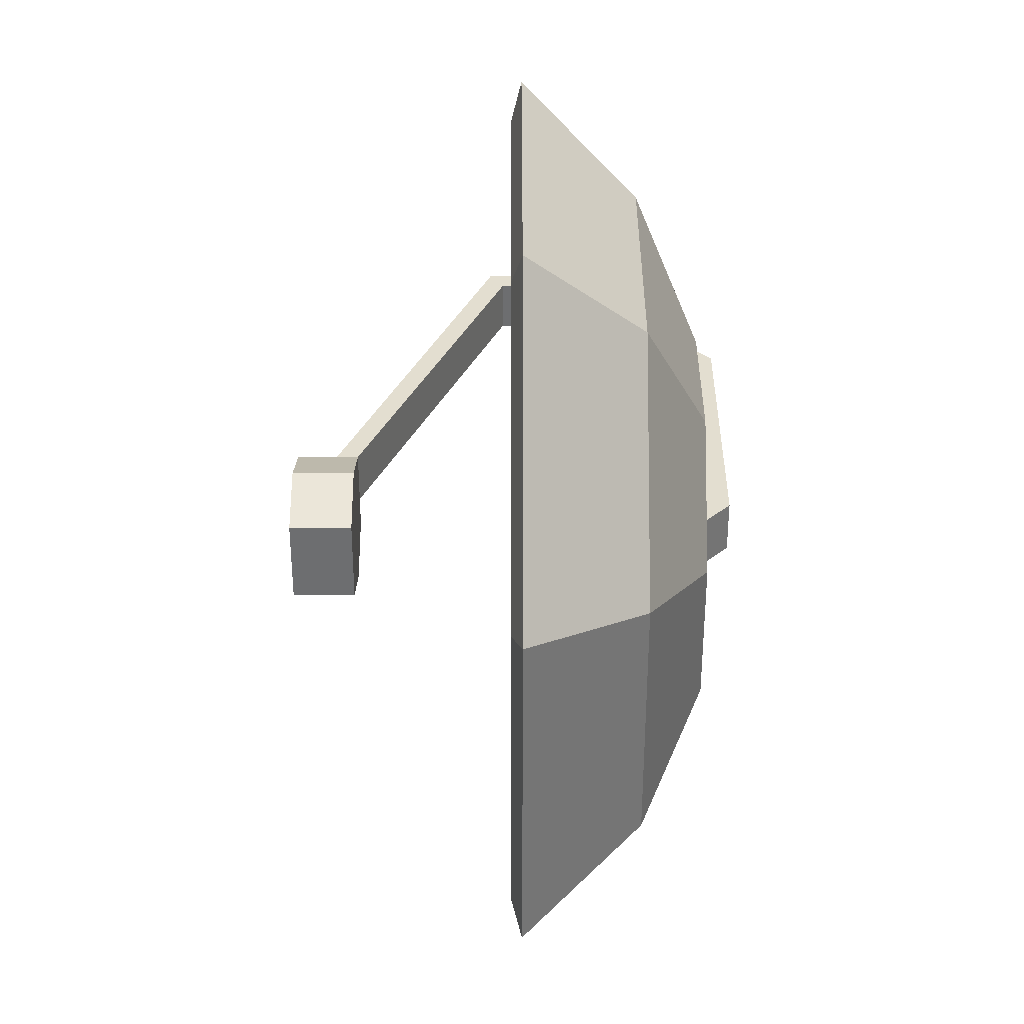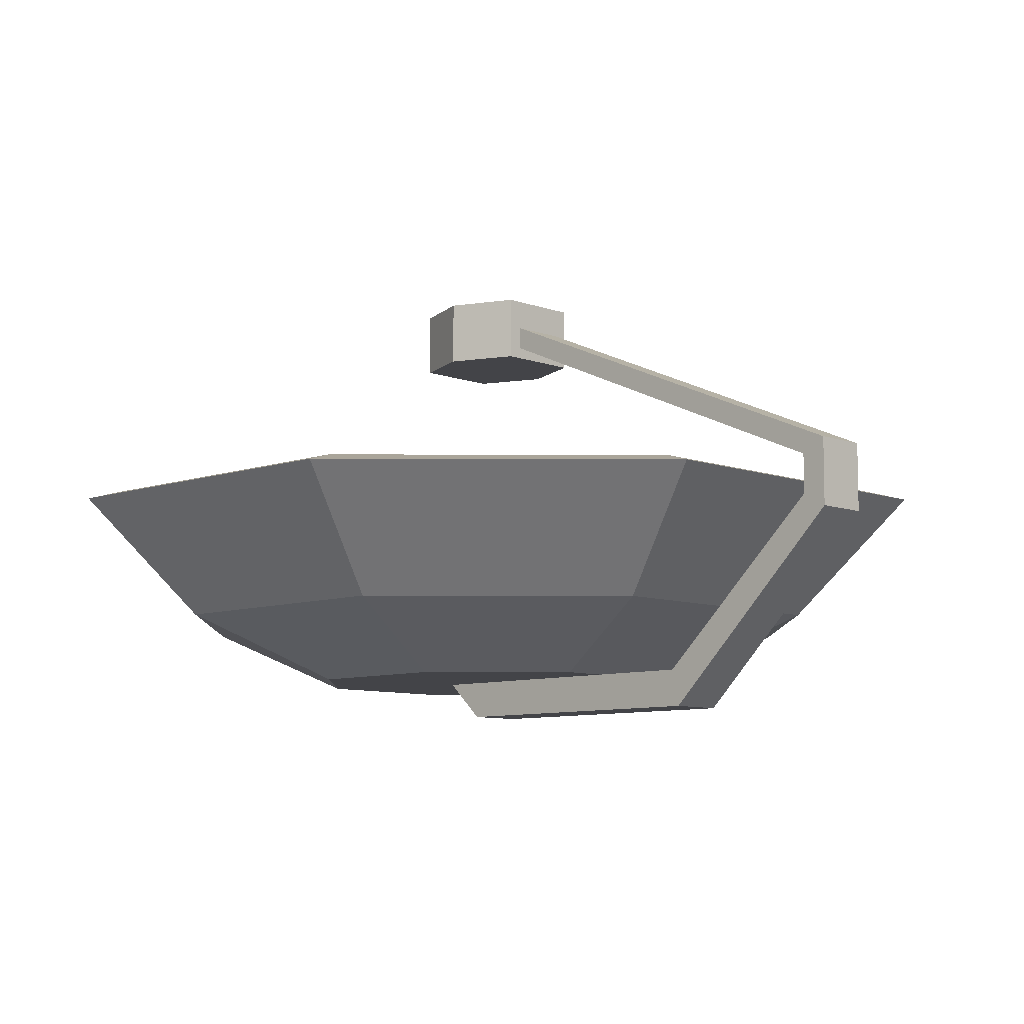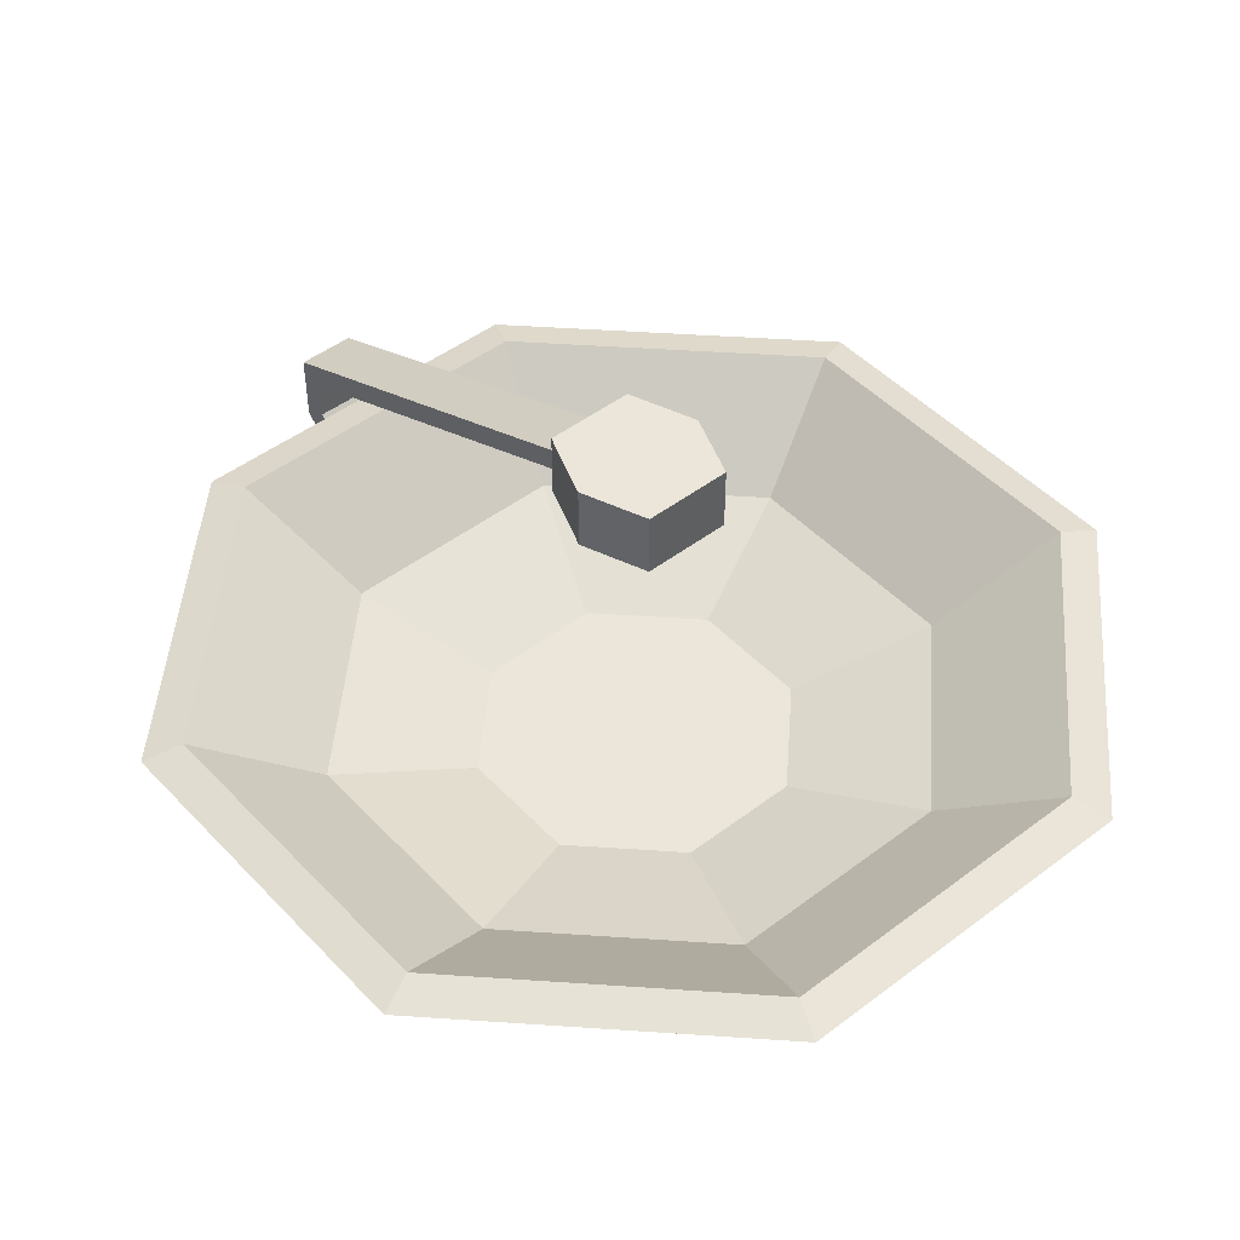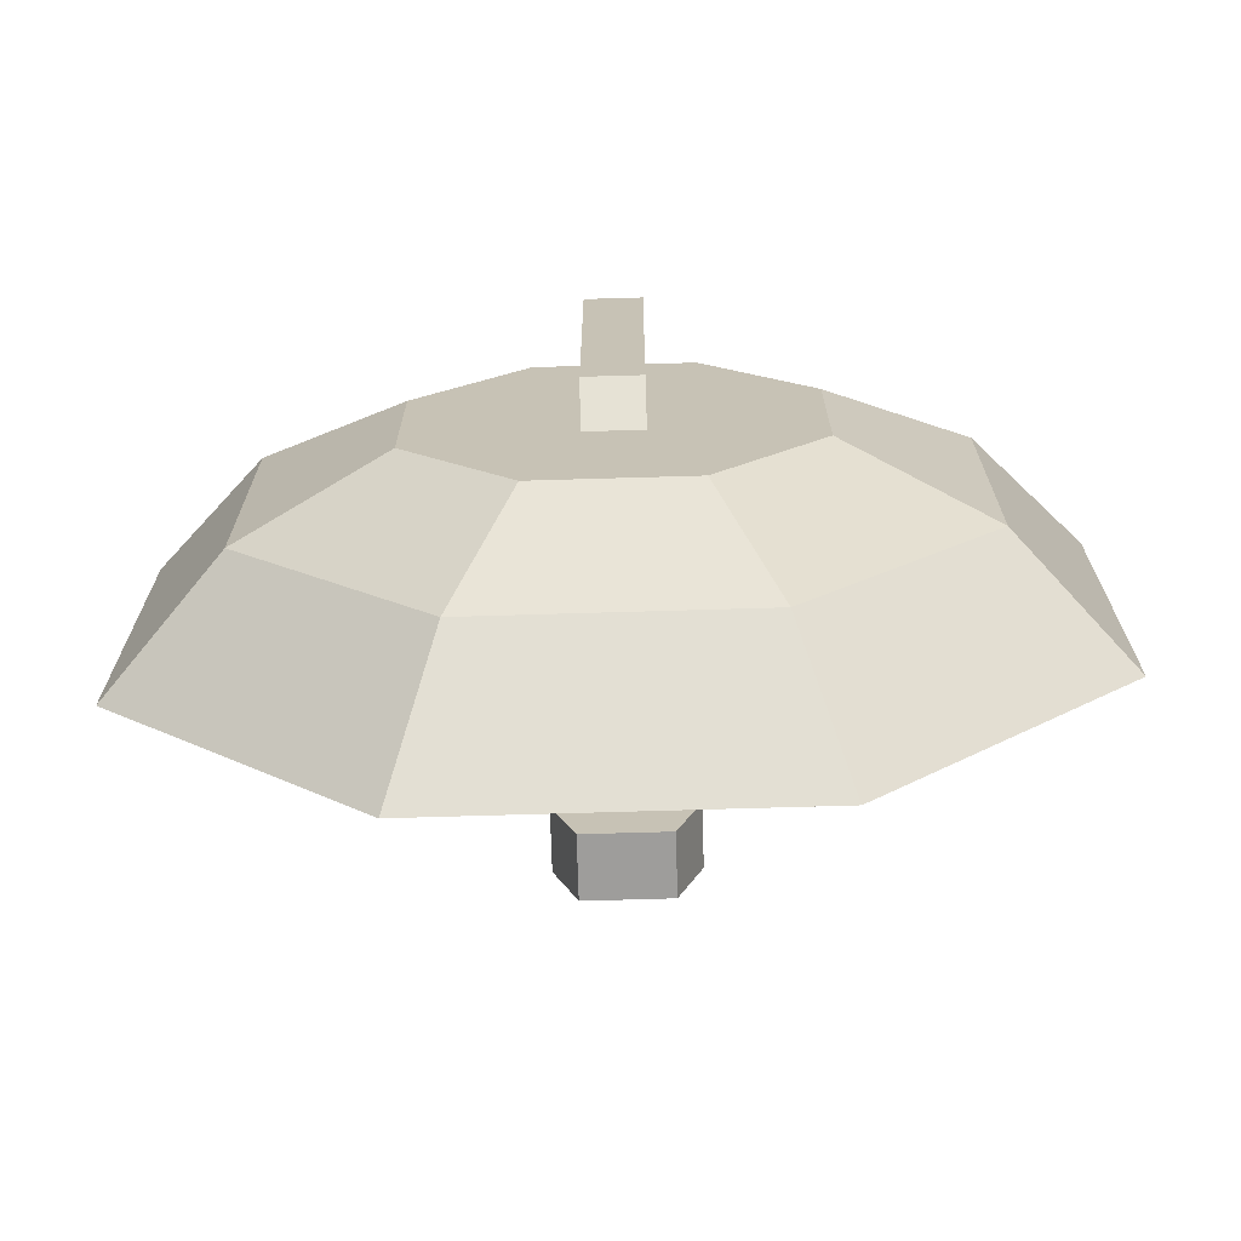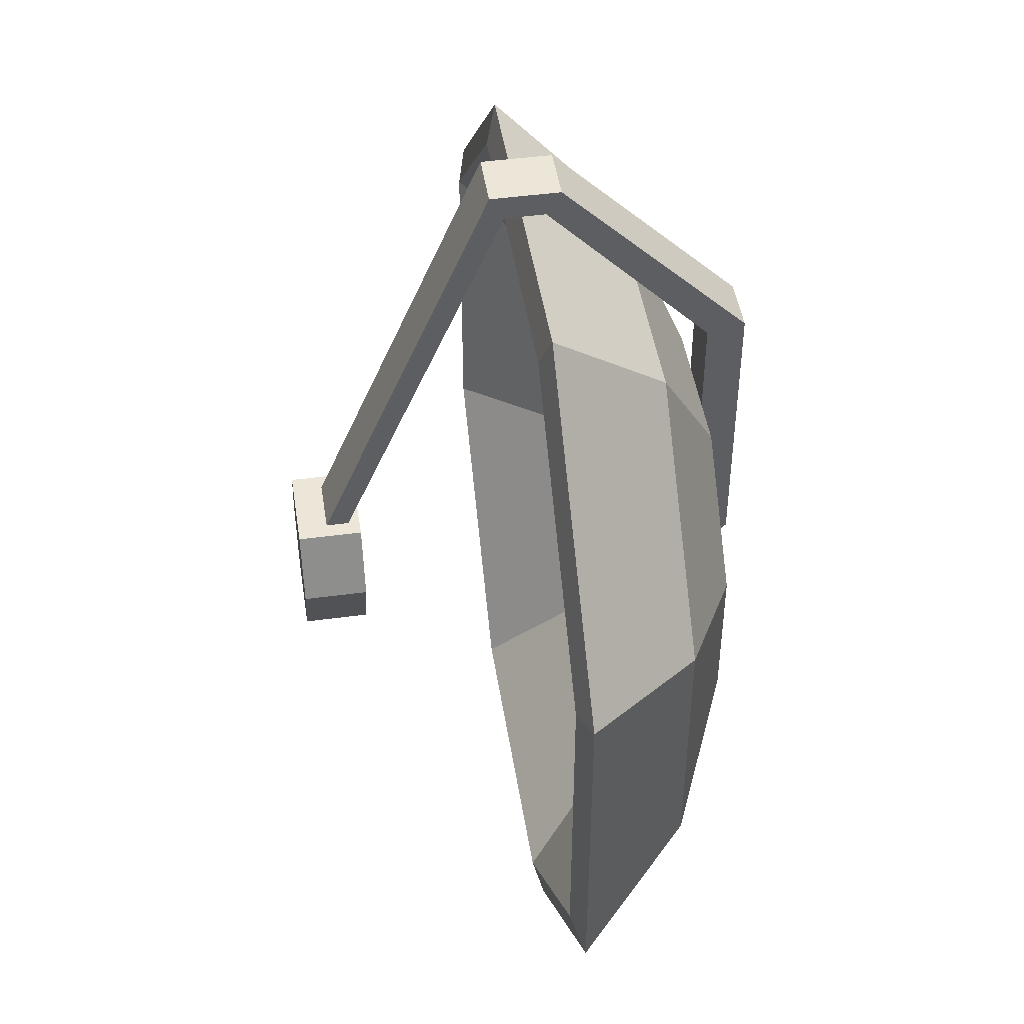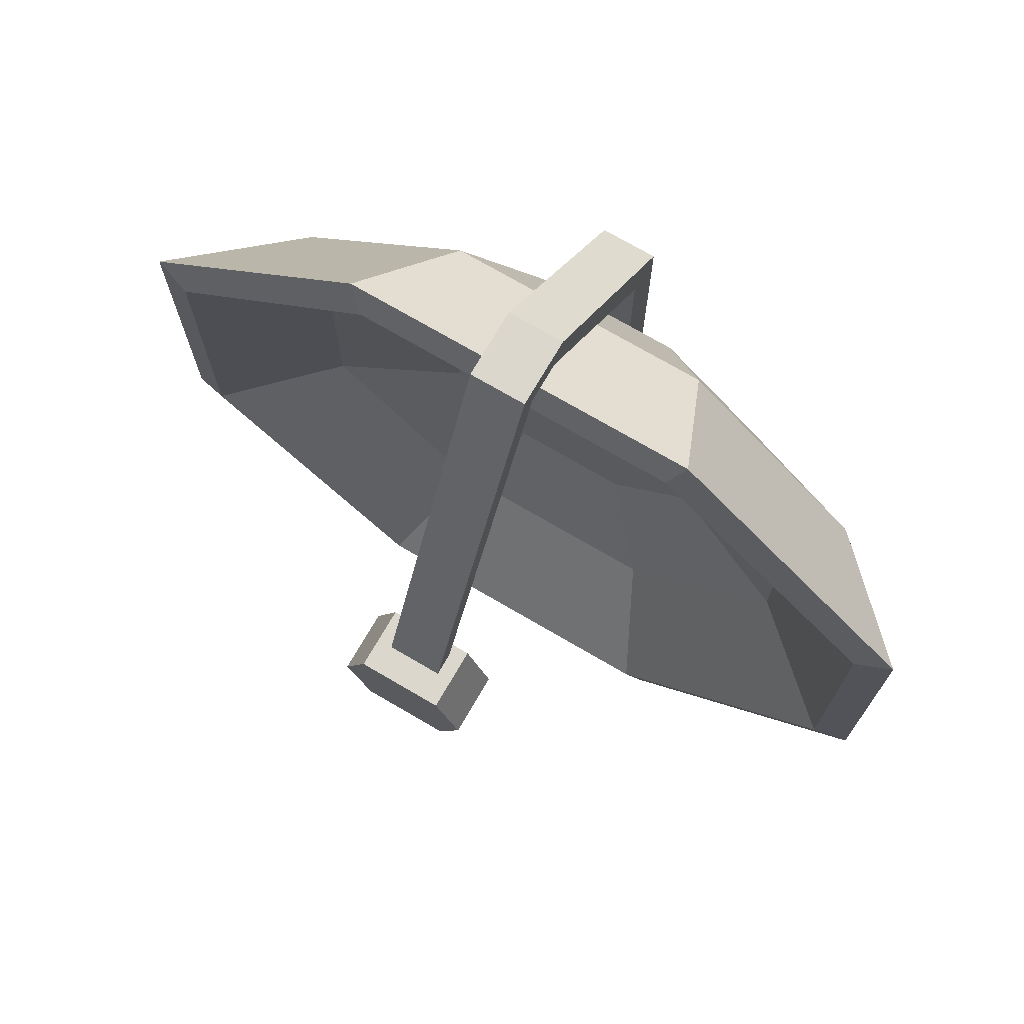
<metadata>
{"format":"obj","ext":"obj","renderer":"f3d","projection":"perspective","resolution":1024,"background":"white","views":[{"elev":-54.3,"azim":-90.0,"up":"+Z"},{"elev":-8.3,"azim":-45.6,"up":"+Y"},{"elev":47.4,"azim":139.4,"up":"+Y"},{"elev":-70.7,"azim":1.7,"up":"+Z"},{"elev":46.5,"azim":-98.7,"up":"+Z"},{"elev":73.3,"azim":-149.7,"up":"+Z"}]}
</metadata>
<code>
g SM_Prop_SatDish_01
v -0.06001 -1.066e-14 0.6193
v -0.06001 0.4011 1.024
v 0.06001 0.4011 1.024
v 0.06001 -1.066e-14 0.6193
v -0.09322 0.9841 -0.1389
v -0.09322 0.8469 -0.1389
v 0.09325 0.8469 -0.1389
v 0.09325 0.9841 -0.1389
v -0.06001 0.4317 0.9713
v -0.06001 0.08022 0.603
v 0.06001 0.08022 0.603
v 0.06001 0.4317 0.9713
v -0.06001 0.08022 -0.08884
v -0.06001 -1.066e-14 -0.005623
v 0.06001 -1.066e-14 -0.005623
v 0.06001 0.08022 -0.08884
v -0.06001 0.4011 1.024
v -0.06001 0.5473 1.024
v 0.06001 0.5473 1.024
v 0.06001 0.4011 1.024
v 0.06001 0.4317 0.9713
v 0.06001 0.5166 0.9713
v -0.06001 0.5166 0.9713
v -0.06001 0.4317 0.9713
v -0.06001 0.5473 1.024
v -0.06001 0.9201 0.1389
v 0.06001 0.9201 0.1389
v 0.06001 0.5473 1.024
v 0.06001 0.5473 1.024
v 0.06001 0.9201 0.1389
v 0.06001 0.8714 0.1389
v 0.06001 0.5166 0.9713
v 0.06001 0.4011 1.024
v 0.06001 0.4317 0.9713
v 0.06001 -1.066e-14 0.6193
v 0.06001 0.08022 0.603
v 0.06001 -1.066e-14 -0.005623
v 0.06001 0.08022 -0.08884
v 0.06001 0.5166 0.9713
v 0.06001 0.8714 0.1389
v -0.06001 0.8714 0.1389
v -0.06001 0.5166 0.9713
v -0.06001 0.5166 0.9713
v -0.06001 0.8714 0.1389
v -0.06001 0.9201 0.1389
v -0.06001 0.5473 1.024
v -0.06001 0.4317 0.9713
v -0.06001 0.4011 1.024
v -0.06001 0.08022 0.603
v -0.06001 -1.066e-14 0.6193
v -0.06001 0.08022 -0.08884
v -0.06001 -1.066e-14 -0.005623
v -0.1464 0.9841 -0.001717
v -0.09322 0.9841 -0.1389
v 0.09325 0.9841 -0.1389
v 0.1465 0.9841 -0.001717
v -0.09322 0.9841 0.1389
v 0.09325 0.9841 0.1389
v 0.1465 0.9841 -0.001717
v 0.09325 0.9841 -0.1389
v 0.09325 0.8469 -0.1389
v 0.1465 0.8469 -0.001717
v 0.1465 0.8469 -0.001717
v 0.09325 0.8469 -0.1389
v -0.09322 0.8469 -0.1389
v -0.1464 0.8469 -0.001717
v 0.09325 0.8469 0.1389
v -0.09322 0.8469 0.1389
v -0.1464 0.8469 -0.001717
v -0.09322 0.8469 -0.1389
v -0.09322 0.9841 -0.1389
v -0.1464 0.9841 -0.001717
v -0.06001 0.08022 0.603
v -0.06001 0.08022 -0.08884
v 0.06001 0.08022 -0.08884
v 0.06001 0.08022 0.603
v 0.06001 -1.066e-14 0.6193
v 0.06001 -1.066e-14 -0.005623
v -0.06001 -1.066e-14 -0.005623
v -0.06001 -1.066e-14 0.6193
v 0.3811 0.4714 -0.9201
v 0.3489 0.4937 -0.8423
v -0.3489 0.4937 -0.8423
v -0.3811 0.4714 -0.9201
v -0.3811 0.4714 -0.9201
v -0.3489 0.4937 -0.8423
v -0.8423 0.4937 -0.3489
v -0.9201 0.4714 -0.3811
v -0.9201 0.4714 -0.3811
v -0.8423 0.4937 -0.3489
v -0.8423 0.4937 0.3489
v -0.9201 0.4714 0.3811
v -0.9201 0.4714 0.3811
v -0.8423 0.4937 0.3489
v -0.3489 0.4937 0.8423
v -0.3811 0.4714 0.9201
v -0.3811 0.4714 0.9201
v -0.3489 0.4937 0.8423
v 0.3489 0.4937 0.8423
v 0.3811 0.4714 0.9201
v 0.3811 0.4714 0.9201
v 0.3489 0.4937 0.8423
v 0.8423 0.4937 0.3489
v 0.9201 0.4714 0.3811
v 0.9201 0.4714 0.3811
v 0.8423 0.4937 0.3489
v 0.8423 0.4937 -0.3489
v 0.9201 0.4714 -0.3811
v 0.9201 0.4714 -0.3811
v 0.8423 0.4937 -0.3489
v 0.3489 0.4937 -0.8423
v 0.3811 0.4714 -0.9201
v 0.2847 0.2189 -0.6872
v 0.3811 0.4714 -0.9201
v -0.3811 0.4714 -0.9201
v -0.2847 0.2189 -0.6872
v -0.2469 0.3002 -0.5962
v -0.3489 0.4937 -0.8423
v 0.3489 0.4937 -0.8423
v 0.2469 0.3002 -0.5962
v -0.2847 0.2189 -0.6872
v -0.3811 0.4714 -0.9201
v -0.9201 0.4714 -0.3811
v -0.6872 0.2189 -0.2847
v -0.5962 0.3002 -0.2469
v -0.8423 0.4937 -0.3489
v -0.3489 0.4937 -0.8423
v -0.2469 0.3002 -0.5962
v -0.6872 0.2189 -0.2847
v -0.9201 0.4714 -0.3811
v -0.9201 0.4714 0.3811
v -0.6872 0.2189 0.2847
v -0.5962 0.3002 0.2469
v -0.8423 0.4937 0.3489
v -0.8423 0.4937 -0.3489
v -0.5962 0.3002 -0.2469
v -0.6872 0.2189 0.2847
v -0.9201 0.4714 0.3811
v -0.3811 0.4714 0.9201
v -0.2847 0.2189 0.6872
v -0.2469 0.3002 0.5962
v -0.3489 0.4937 0.8423
v -0.8423 0.4937 0.3489
v -0.5962 0.3002 0.2469
v -0.2847 0.2189 0.6872
v -0.3811 0.4714 0.9201
v 0.3811 0.4714 0.9201
v 0.2847 0.2189 0.6872
v 0.2469 0.3002 0.5962
v 0.3489 0.4937 0.8423
v -0.3489 0.4937 0.8423
v -0.2469 0.3002 0.5962
v 0.2847 0.2189 0.6872
v 0.3811 0.4714 0.9201
v 0.9201 0.4714 0.3811
v 0.6872 0.2189 0.2847
v 0.5962 0.3002 0.2469
v 0.8423 0.4937 0.3489
v 0.3489 0.4937 0.8423
v 0.2469 0.3002 0.5962
v 0.6872 0.2189 0.2847
v 0.9201 0.4714 0.3811
v 0.9201 0.4714 -0.3811
v 0.6872 0.2189 -0.2847
v 0.5962 0.3002 -0.2469
v 0.8423 0.4937 -0.3489
v 0.8423 0.4937 0.3489
v 0.5962 0.3002 0.2469
v 0.6872 0.2189 -0.2847
v 0.9201 0.4714 -0.3811
v 0.3811 0.4714 -0.9201
v 0.2847 0.2189 -0.6872
v 0.2469 0.3002 -0.5962
v 0.3489 0.4937 -0.8423
v 0.8423 0.4937 -0.3489
v 0.5962 0.3002 -0.2469
v 0.1297 0.2068 0.3131
v 0.2469 0.3002 0.5962
v -0.2469 0.3002 0.5962
v -0.1297 0.2068 0.3131
v -0.1297 0.2068 0.3131
v -0.2469 0.3002 0.5962
v -0.5962 0.3002 0.2469
v -0.3131 0.2068 0.1297
v -0.3131 0.2068 0.1297
v -0.5962 0.3002 0.2469
v -0.5962 0.3002 -0.2469
v -0.3131 0.2068 -0.1297
v -0.3131 0.2068 -0.1297
v -0.5962 0.3002 -0.2469
v -0.2469 0.3002 -0.5962
v -0.1297 0.2068 -0.3131
v -0.1297 0.2068 -0.3131
v -0.2469 0.3002 -0.5962
v 0.2469 0.3002 -0.5962
v 0.1297 0.2068 -0.3131
v 0.1297 0.2068 -0.3131
v 0.2469 0.3002 -0.5962
v 0.5962 0.3002 -0.2469
v 0.3131 0.2068 -0.1297
v 0.3131 0.2068 -0.1297
v 0.5962 0.3002 -0.2469
v 0.5962 0.3002 0.2469
v 0.3131 0.2068 0.1297
v 0.3131 0.2068 0.1297
v 0.5962 0.3002 0.2469
v 0.2469 0.3002 0.5962
v 0.1297 0.2068 0.3131
v 0.1615 0.08022 -0.3898
v 0.2847 0.2189 -0.6872
v -0.2847 0.2189 -0.6872
v -0.1615 0.08022 -0.3898
v -0.1615 0.08022 -0.3898
v -0.2847 0.2189 -0.6872
v -0.6872 0.2189 -0.2847
v -0.3898 0.08022 -0.1615
v -0.3898 0.08022 -0.1615
v -0.6872 0.2189 -0.2847
v -0.6872 0.2189 0.2847
v -0.3898 0.08022 0.1615
v -0.3898 0.08022 0.1615
v -0.6872 0.2189 0.2847
v -0.2847 0.2189 0.6872
v -0.1615 0.08022 0.3898
v -0.1615 0.08022 0.3898
v -0.2847 0.2189 0.6872
v 0.2847 0.2189 0.6872
v 0.1615 0.08022 0.3898
v 0.1615 0.08022 0.3898
v 0.2847 0.2189 0.6872
v 0.6872 0.2189 0.2847
v 0.3898 0.08022 0.1615
v 0.3898 0.08022 0.1615
v 0.6872 0.2189 0.2847
v 0.6872 0.2189 -0.2847
v 0.3898 0.08022 -0.1615
v 0.3898 0.08022 -0.1615
v 0.6872 0.2189 -0.2847
v 0.2847 0.2189 -0.6872
v 0.1615 0.08022 -0.3898
v 0.09325 0.9841 0.1389
v 0.1465 0.9841 -0.001717
v 0.1465 0.8469 -0.001717
v 0.09325 0.8469 0.1389
v -0.09322 0.8469 0.1389
v -0.1464 0.8469 -0.001717
v -0.1464 0.9841 -0.001717
v -0.09322 0.9841 0.1389
v -0.1615 0.08022 -0.3898
v 0 0.08022 0
v 0.1615 0.08022 -0.3898
v -0.3898 0.08022 -0.1615
v 0.3898 0.08022 -0.1615
v -0.3898 0.08022 0.1615
v 0.3898 0.08022 0.1615
v -0.1615 0.08022 0.3898
v 0.1615 0.08022 0.3898
v 0.1297 0.2068 -0.3131
v 0 0.2068 0
v -0.1297 0.2068 -0.3131
v 0.3131 0.2068 -0.1297
v -0.3131 0.2068 -0.1297
v 0.3131 0.2068 0.1297
v -0.3131 0.2068 0.1297
v 0.1297 0.2068 0.3131
v -0.1297 0.2068 0.3131
v -0.06001 0.9201 0.1389
v -0.09322 0.9841 0.1389
v 0.09325 0.9841 0.1389
v 0.06001 0.9201 0.1389
v -0.06001 0.8714 0.1389
v 0.09325 0.8469 0.1389
v -0.09322 0.8469 0.1389
v 0.06001 0.8714 0.1389
g SM_Prop_SatDish_01_0
f 3 2 1
f 4 3 1
f 7 6 5
f 8 7 5
f 11 10 9
f 12 11 9
f 15 14 13
f 16 15 13
f 19 18 17
f 20 19 17
f 23 22 21
f 24 23 21
f 27 26 25
f 28 27 25
f 31 30 29
f 32 31 29
f 32 29 33
f 34 32 33
f 34 33 35
f 36 34 35
f 35 37 36
f 37 38 36
f 41 40 39
f 42 41 39
f 45 44 43
f 46 45 43
f 46 43 47
f 48 46 47
f 48 47 49
f 50 48 49
f 49 51 50
f 51 52 50
f 55 54 53
f 56 55 53
f 56 53 57
f 58 56 57
f 61 60 59
f 62 61 59
f 65 64 63
f 66 65 63
f 66 63 67
f 68 66 67
f 71 70 69
f 72 71 69
f 75 74 73
f 76 75 73
f 79 78 77
f 80 79 77
f 83 82 81
f 84 83 81
f 87 86 85
f 88 87 85
f 91 90 89
f 92 91 89
f 95 94 93
f 96 95 93
f 99 98 97
f 100 99 97
f 103 102 101
f 104 103 101
f 107 106 105
f 108 107 105
f 111 110 109
f 112 111 109
f 115 114 113
f 116 115 113
f 119 118 117
f 120 119 117
f 123 122 121
f 124 123 121
f 127 126 125
f 128 127 125
f 131 130 129
f 132 131 129
f 135 134 133
f 136 135 133
f 139 138 137
f 140 139 137
f 143 142 141
f 144 143 141
f 147 146 145
f 148 147 145
f 151 150 149
f 152 151 149
f 155 154 153
f 156 155 153
f 159 158 157
f 160 159 157
f 163 162 161
f 164 163 161
f 167 166 165
f 168 167 165
f 171 170 169
f 172 171 169
f 175 174 173
f 176 175 173
f 179 178 177
f 180 179 177
f 183 182 181
f 184 183 181
f 187 186 185
f 188 187 185
f 191 190 189
f 192 191 189
f 195 194 193
f 196 195 193
f 199 198 197
f 200 199 197
f 203 202 201
f 204 203 201
f 207 206 205
f 208 207 205
f 211 210 209
f 212 211 209
f 215 214 213
f 216 215 213
f 219 218 217
f 220 219 217
f 223 222 221
f 224 223 221
f 227 226 225
f 228 227 225
f 231 230 229
f 232 231 229
f 235 234 233
f 236 235 233
f 239 238 237
f 240 239 237
f 243 242 241
f 244 243 241
f 247 246 245
f 248 247 245
f 251 250 249
f 249 250 252
f 253 250 251
f 252 250 254
f 255 250 253
f 254 250 256
f 257 250 255
f 256 250 257
f 260 259 258
f 258 259 261
f 262 259 260
f 261 259 263
f 264 259 262
f 263 259 265
f 266 259 264
f 265 259 266
f 269 268 267
f 270 269 267
f 267 268 271
f 272 269 270
f 268 273 271
f 274 272 270
f 271 273 274
f 273 272 274

</code>
